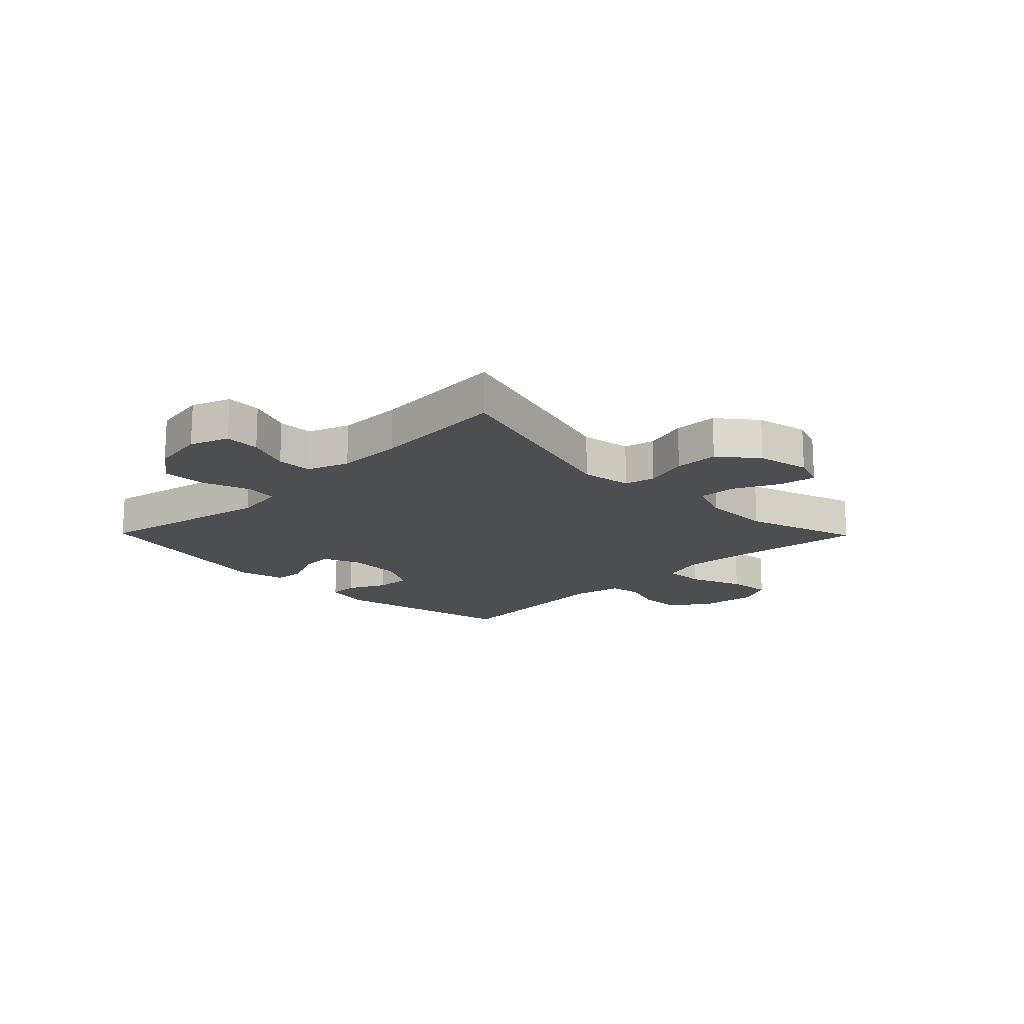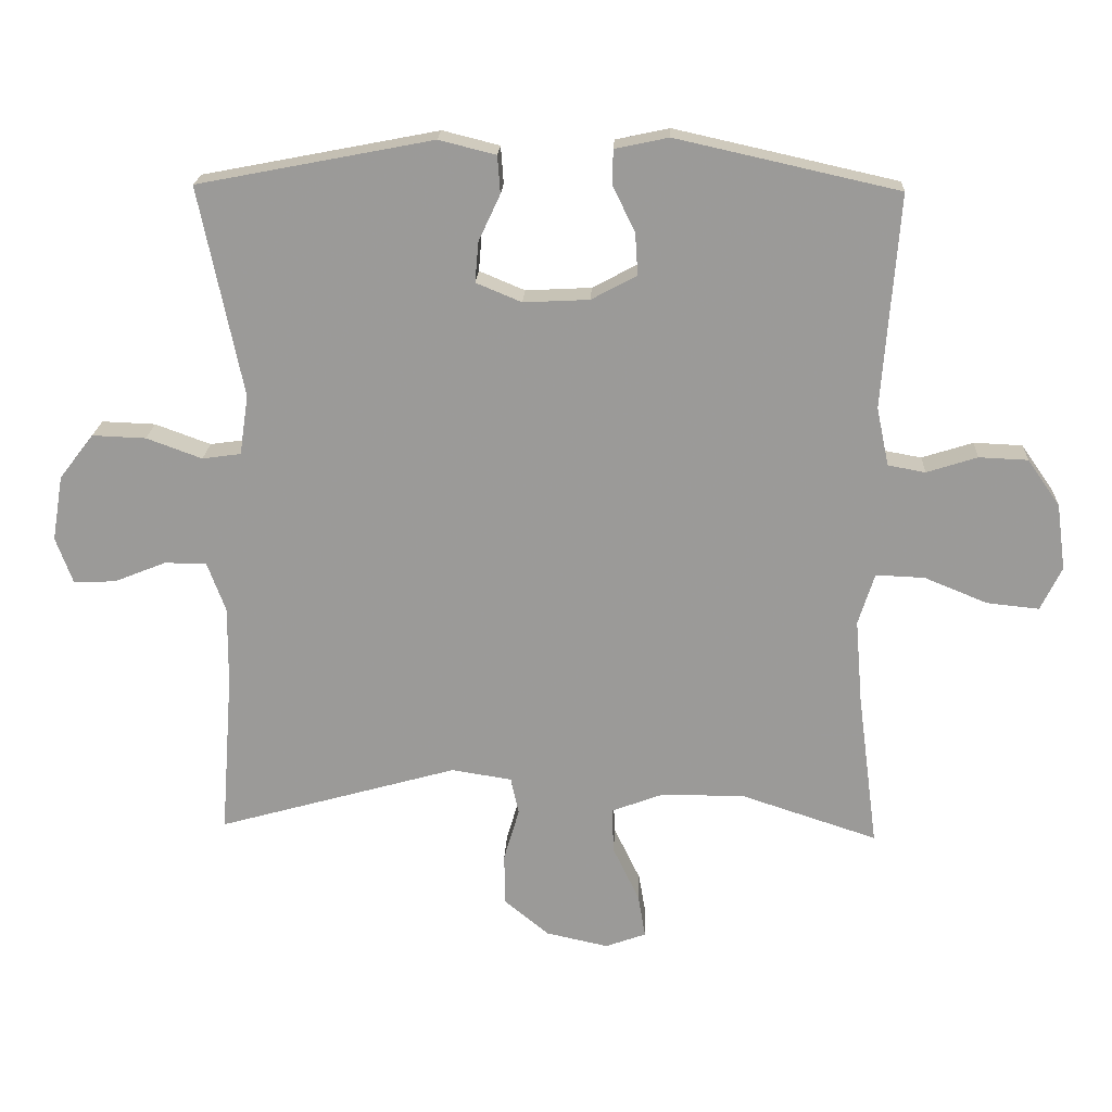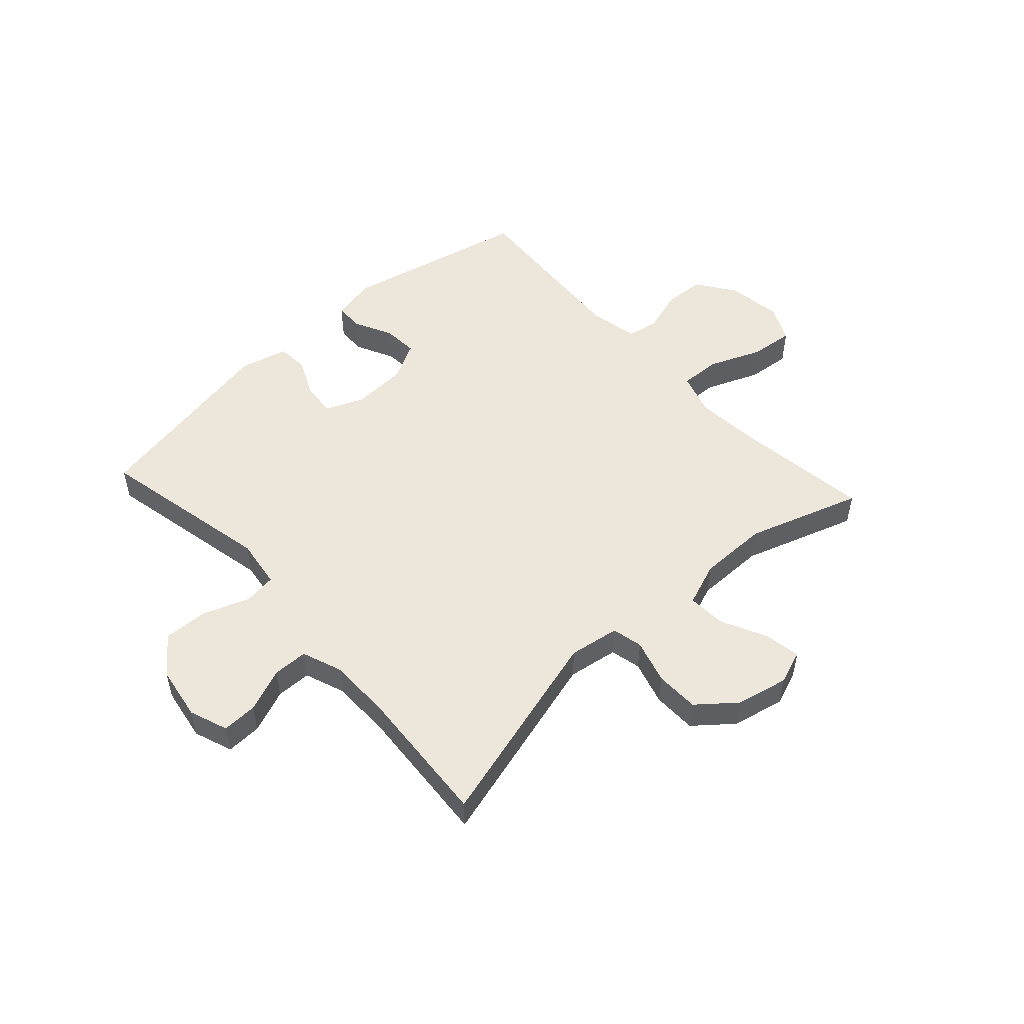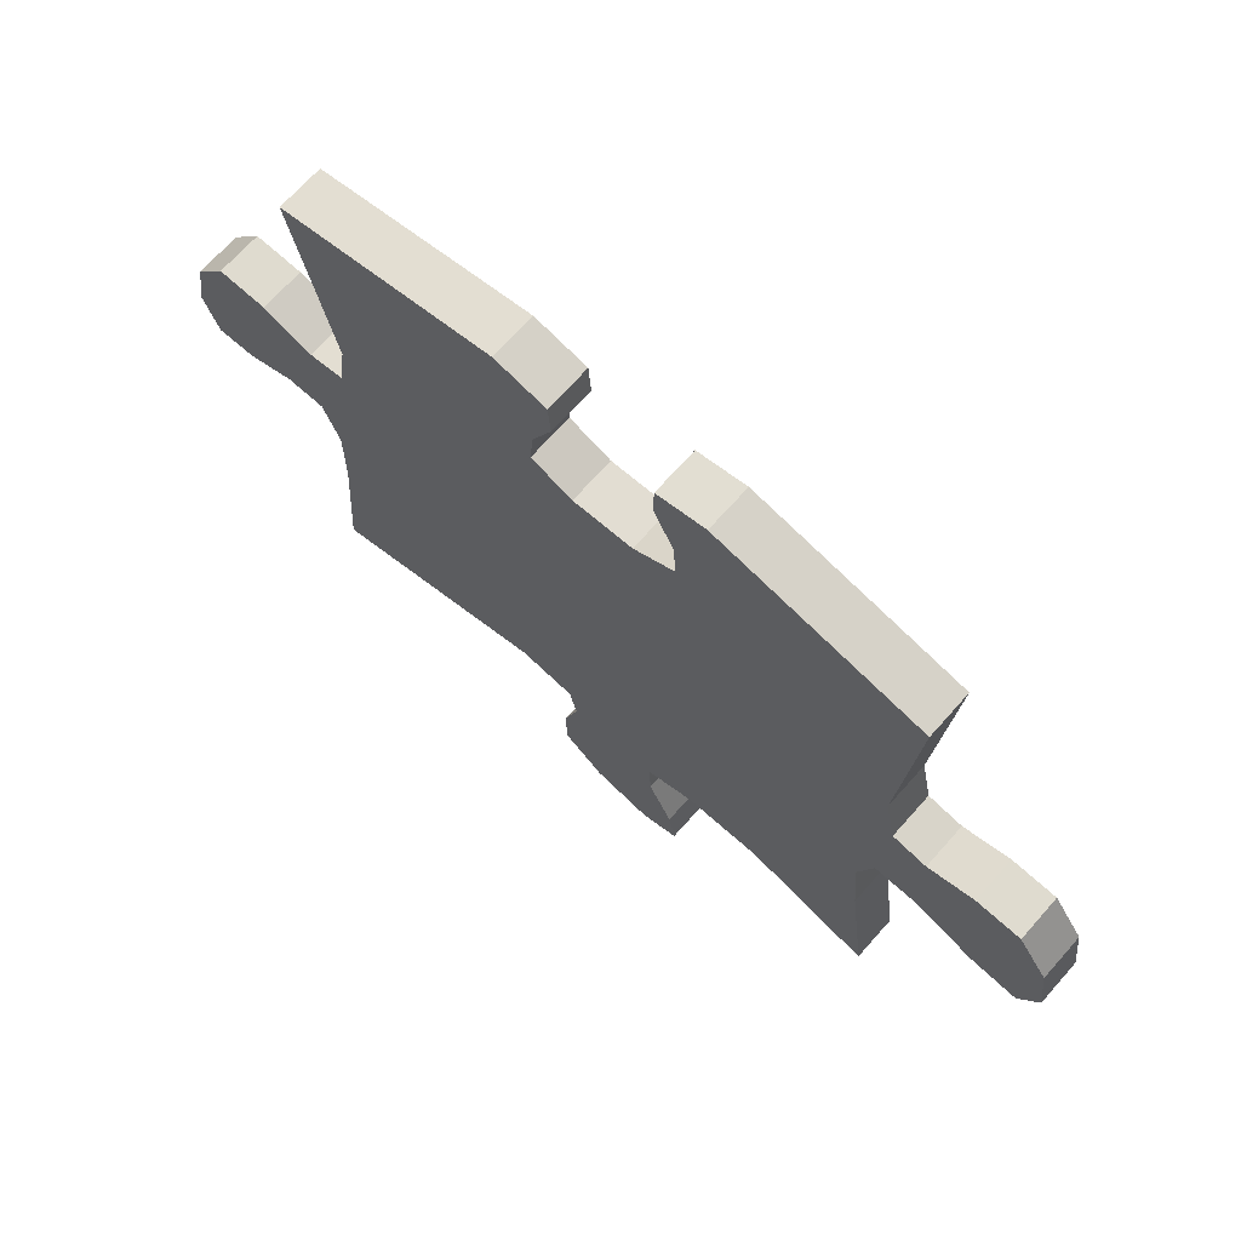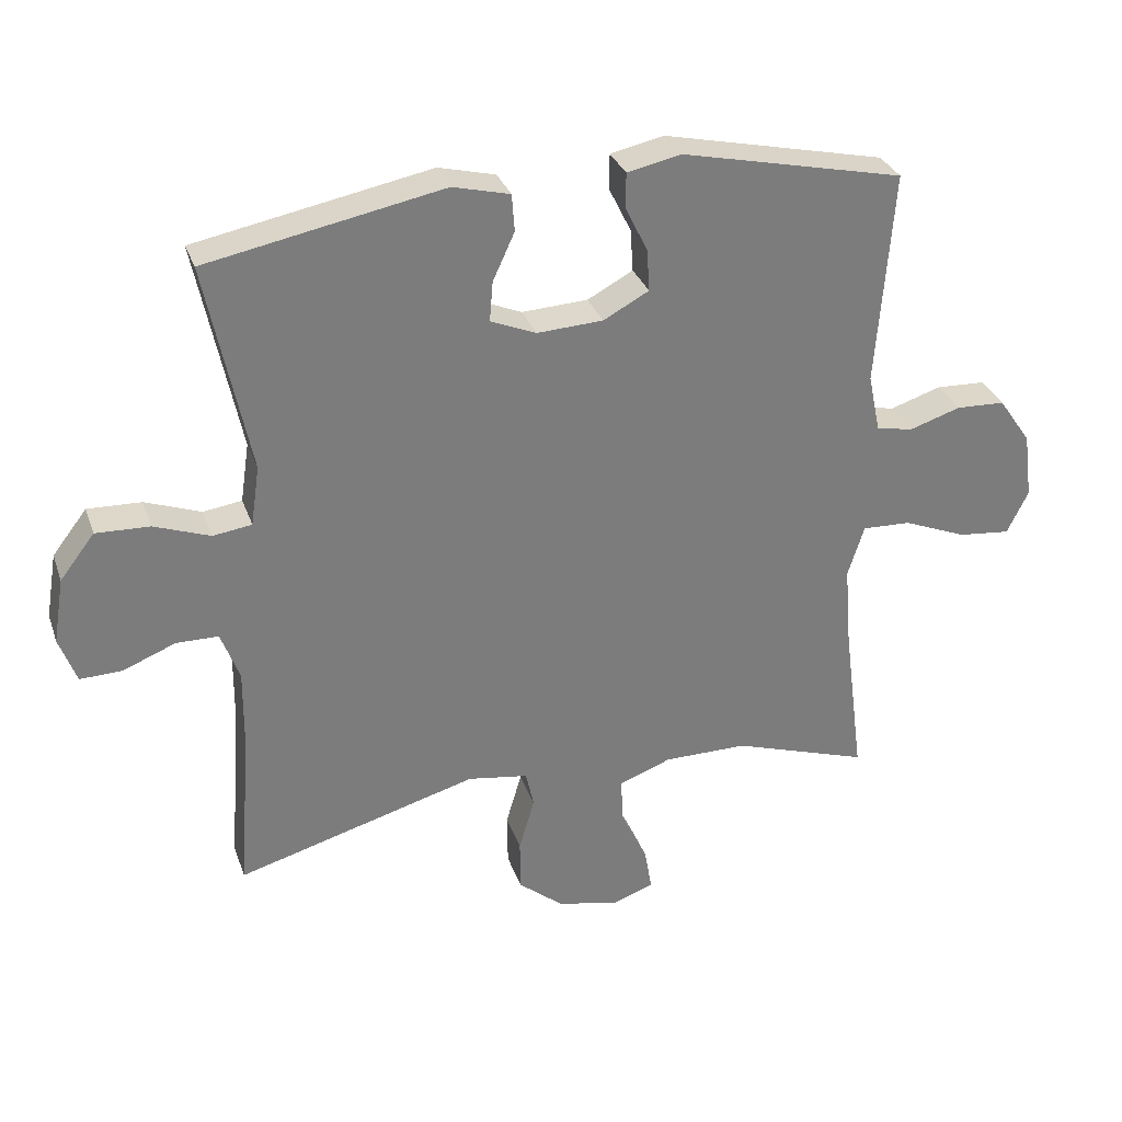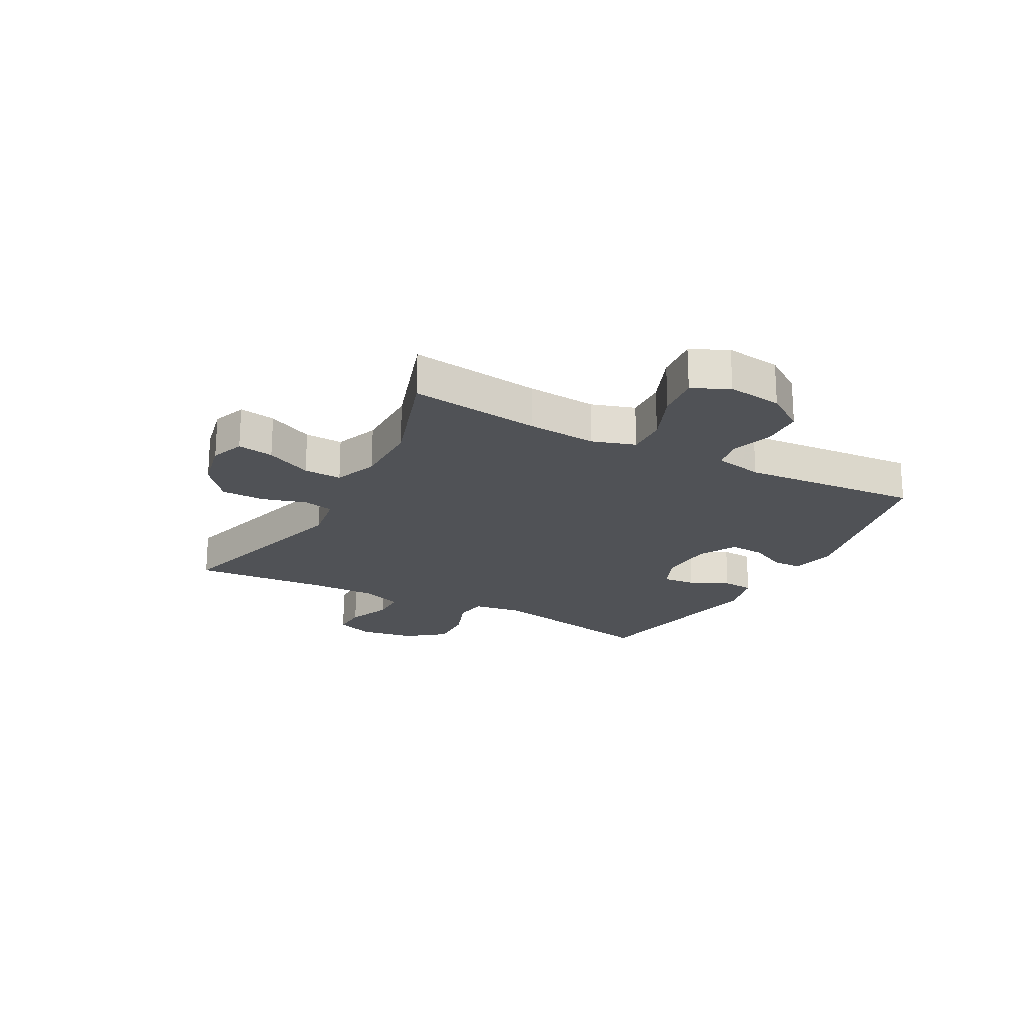
<metadata>
{"format":"obj","ext":"obj","renderer":"f3d","projection":"perspective","resolution":1024,"background":"white","views":[{"elev":-16.7,"azim":134.4,"up":"+Y"},{"elev":20.1,"azim":-177.3,"up":"+Z"},{"elev":51.4,"azim":137.6,"up":"+Y"},{"elev":69.3,"azim":-138.4,"up":"+Z"},{"elev":31.2,"azim":162.3,"up":"+Z"},{"elev":-20.8,"azim":-118.2,"up":"+Y"}]}
</metadata>
<code>
v -0.5 0.07 0.5
v -0.172 0.07 0.573
v -0.093 0.07 0.556
v -0.092 0.07 0.505
v -0.125 0.07 0.438
v -0.129 0.07 0.376
v -0.062 0.07 0.34
v 0.035 0.07 0.335
v 0.102 0.07 0.363
v 0.097 0.07 0.422
v 0.065 0.07 0.491
v 0.069 0.07 0.546
v 0.153 0.07 0.567
v 0.5 0.07 0.5
v 0.436 0.07 0.19
v 0.449 0.07 0.102
v 0.506 0.07 0.094
v 0.588 0.07 0.124
v 0.667 0.07 0.127
v 0.718 0.07 0.061
v 0.734 0.07 -0.035
v 0.709 0.07 -0.103
v 0.647 0.07 -0.101
v 0.57 0.07 -0.07
v 0.508 0.07 -0.071
v 0.481 0.07 -0.144
v 0.482 0.07 -0.26
v 0.5 0.07 -0.5
v 0.145 0.07 -0.4
v 0.056 0.07 -0.414
v 0.044 0.07 -0.468
v 0.067 0.07 -0.546
v 0.066 0.07 -0.623
v 0 0.07 -0.677
v -0.092 0.07 -0.697
v -0.152 0.07 -0.675
v -0.141 0.07 -0.611
v -0.102 0.07 -0.53
v -0.099 0.07 -0.463
v -0.176 0.07 -0.434
v -0.299 0.07 -0.434
v -0.5 0.07 -0.5
v -0.47 0.07 -0.269
v -0.46 0.07 -0.147
v -0.484 0.07 -0.071
v -0.556 0.07 -0.074
v -0.649 0.07 -0.112
v -0.726 0.07 -0.12
v -0.757 0.07 -0.056
v -0.744 0.07 0.041
v -0.696 0.07 0.11
v -0.624 0.07 0.113
v -0.549 0.07 0.089
v -0.494 0.07 0.099
v -0.476 0.07 0.185
v -0.5 0 0.5
v -0.172 0 0.573
v -0.093 0 0.556
v -0.092 0 0.505
v -0.125 0 0.438
v -0.129 0 0.376
v -0.062 0 0.34
v 0.035 0 0.335
v 0.102 0 0.363
v 0.097 0 0.422
v 0.065 0 0.491
v 0.069 0 0.546
v 0.153 0 0.567
v 0.5 0 0.5
v 0.436 0 0.19
v 0.449 0 0.102
v 0.506 0 0.094
v 0.588 0 0.124
v 0.667 0 0.127
v 0.718 0 0.061
v 0.734 0 -0.035
v 0.709 0 -0.103
v 0.647 0 -0.101
v 0.57 0 -0.07
v 0.508 0 -0.071
v 0.481 0 -0.144
v 0.482 0 -0.26
v 0.5 0 -0.5
v 0.145 0 -0.4
v 0.056 0 -0.414
v 0.044 0 -0.468
v 0.067 0 -0.546
v 0.066 0 -0.623
v 0 0 -0.677
v -0.092 0 -0.697
v -0.152 0 -0.675
v -0.141 0 -0.611
v -0.102 0 -0.53
v -0.099 0 -0.463
v -0.176 0 -0.434
v -0.299 0 -0.434
v -0.5 0 -0.5
v -0.47 0 -0.269
v -0.46 0 -0.147
v -0.484 0 -0.071
v -0.556 0 -0.074
v -0.649 0 -0.112
v -0.726 0 -0.12
v -0.757 0 -0.056
v -0.744 0 0.041
v -0.696 0 0.11
v -0.624 0 0.113
v -0.549 0 0.089
v -0.494 0 0.099
v -0.476 0 0.185
f 50 51 52 53
f 50 53 54
f 49 50 54
f 46 47 48 49
f 45 46 49 54
f 44 45 54 55
f 41 42 43
f 40 41 43 44
f 39 40 44 55
f 35 36 37 38
f 35 38 39
f 34 35 39
f 31 32 33 34
f 31 34 39
f 30 31 39 55
f 27 28 29
f 26 27 29 30
f 25 26 30 55
f 21 22 23 24
f 17 18 19 20
f 16 17 20 21
f 12 13 14 15
f 10 11 12 15
f 9 10 15 16
f 8 9 16
f 7 8 16
f 2 3 4 5
f 2 5 6
f 1 2 6
f 55 1 6 7
f 21 24 25 55
f 7 16 21 55
f 108 107 106 105
f 109 108 105
f 109 105 104
f 104 103 102 101
f 109 104 101 100
f 110 109 100 99
f 98 97 96
f 99 98 96 95
f 110 99 95 94
f 93 92 91 90
f 94 93 90
f 94 90 89
f 89 88 87 86
f 94 89 86
f 110 94 86 85
f 84 83 82
f 85 84 82 81
f 110 85 81 80
f 79 78 77 76
f 75 74 73 72
f 76 75 72 71
f 70 69 68 67
f 70 67 66 65
f 71 70 65 64
f 71 64 63
f 71 63 62
f 60 59 58 57
f 61 60 57
f 61 57 56
f 62 61 56 110
f 110 80 79 76
f 110 76 71 62
f 1 56 57 2
f 2 57 58 3
f 3 58 59 4
f 4 59 60 5
f 5 60 61 6
f 6 61 62 7
f 7 62 63 8
f 8 63 64 9
f 9 64 65 10
f 10 65 66 11
f 11 66 67 12
f 12 67 68 13
f 13 68 69 14
f 14 69 70 15
f 15 70 71 16
f 16 71 72 17
f 17 72 73 18
f 18 73 74 19
f 19 74 75 20
f 20 75 76 21
f 21 76 77 22
f 22 77 78 23
f 23 78 79 24
f 24 79 80 25
f 25 80 81 26
f 26 81 82 27
f 27 82 83 28
f 28 83 84 29
f 29 84 85 30
f 30 85 86 31
f 31 86 87 32
f 32 87 88 33
f 33 88 89 34
f 34 89 90 35
f 35 90 91 36
f 36 91 92 37
f 37 92 93 38
f 38 93 94 39
f 39 94 95 40
f 40 95 96 41
f 41 96 97 42
f 42 97 98 43
f 43 98 99 44
f 44 99 100 45
f 45 100 101 46
f 46 101 102 47
f 47 102 103 48
f 48 103 104 49
f 49 104 105 50
f 50 105 106 51
f 51 106 107 52
f 52 107 108 53
f 53 108 109 54
f 54 109 110 55
f 55 110 56 1

</code>
